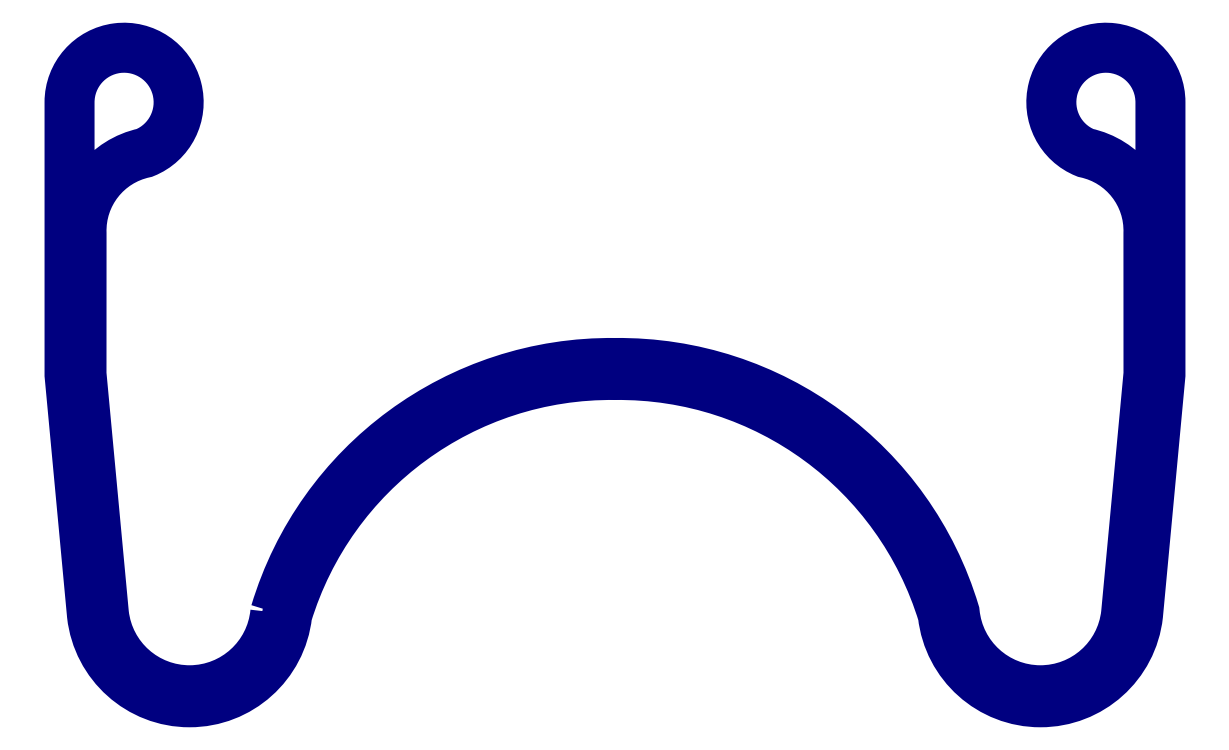
<metadata>
{"format":"dxf","ext":"dxf","renderer":"ezdxf+matplotlib","layout":"modelspace","background":"white","min_lineweight":24,"dpi":150}
</metadata>
<code>
0
SECTION
2
ENTITIES
0
LINE
8
help
10
-60
20
0
11
60
21
0
0
LINE
8
help
10
50
20
10
11
50
21
-110
0
LINE
8
help
10
-50
20
10
11
-50
21
-110
0
LINE
8
help
10
-60
20
-100
11
60
21
-100
0
CIRCLE
8
help
10
0
20
-100
40
26
0
CIRCLE
8
help
10
0
20
-100
40
4.5
0
LWPOLYLINE
8
240
90
   13
70
    0
43
0
10
-50
20
-40
10
-50
20
-70
10
-47
20
-100
10
-33
20
-100
10
-30
20
-85
10
-13
20
-97
10
0
20
-100
10
13
20
-97
10
30
20
-85
10
33
20
-100
10
47
20
-100
10
50
20
-70
10
50
20
-40
0
LWPOLYLINE
8
300
90
   13
70
    0
43
0
10
-50
20
-40
10
-50
20
-70
10
-47
20
-100
10
-33
20
-100
10
-30
20
-85
10
-13
20
-97
10
0
20
-100
10
13
20
-97
10
30
20
-85
10
33
20
-100
10
47
20
-100
10
50
20
-70
10
50
20
-40
0
LWPOLYLINE
8
120
90
   28
70
    1
43
0
10
-33.97
20
-98.82
10
-45.93
20
-98.82
10
-48.82
20
-69.94
10
-48.8
20
-50
10
-40
20
-40
10
-50
20
-40
10
-50
20
-70
10
-47
20
-100
10
-33
20
-100
10
-30
20
-85
10
-7
20
-100
10
0
20
-100
10
7
20
-100
10
30
20
-85
10
33
20
-100
10
47
20
-100
10
50
20
-70
10
50
20
-40
10
40
20
-40
10
48.8
20
-50
10
48.82
20
-69.94
10
45.93
20
-98.82
10
33.97
20
-98.82
10
30.82
20
-83.06
10
6.649
20
-98.82
10
1.11e-16
20
-98.8
10
-6.649
20
-98.82
10
-30.82
20
-83.06
0
LWPOLYLINE
8
180
90
   28
70
    1
43
0
10
12.51
20
-95.9
10
0
20
-98.79
10
-12.51
20
-95.9
10
-30.8
20
-82.99
10
-33.97
20
-98.82
10
-45.93
20
-98.82
10
-48.82
20
-69.94
10
-48.8
20
-50
10
-40
20
-40
10
-50
20
-40
10
-50
20
-70
10
-47
20
-100
10
-33
20
-100
10
-30
20
-85
10
-13
20
-97
10
0
20
-100
10
13
20
-97
10
30
20
-85
10
33
20
-100
10
47
20
-100
10
50
20
-70
10
50
20
-40
10
40
20
-40
10
48.8
20
-50
10
48.82
20
-69.94
10
45.93
20
-98.82
10
33.97
20
-98.82
10
30.8
20
-82.99
0
LWPOLYLINE
8
360
90
   28
70
    1
43
0
10
40
20
-40
10
48.8
20
-50
10
48.82
20
-69.93
10
45.94
20
-95.82
10
35.87
20
-95.82
10
30.62
20
-79.04
10
12.49
20
-92.91
10
5.684e-14
20
-95.79
10
-12.49
20
-92.91
10
-30.62
20
-79.04
10
-35.87
20
-95.82
10
-45.94
20
-95.82
10
-48.82
20
-69.93
10
-48.8
20
-50
10
-40
20
-40
10
-50
20
-40
10
-50
20
-70
10
-47
20
-97
10
-35
20
-97
10
-30
20
-81
10
-13
20
-94
10
0
20
-97
10
13
20
-94
10
30
20
-81
10
35
20
-97
10
47
20
-97
10
50
20
-70
10
50
20
-40
0
LWPOLYLINE
8
420
90
   28
70
    1
43
0
10
-42.98
20
-88.82
10
-45.83
20
-69.85
10
-47.8
20
-50
10
-40
20
-40
10
-50
20
-40
10
-47
20
-70
10
-44
20
-90
10
-38
20
-90
10
-30
20
-72
10
-13
20
-87
10
0
20
-90
10
13
20
-87
10
30
20
-72
10
38
20
-90
10
44
20
-90
10
47
20
-70
10
50
20
-40
10
40
20
-40
10
47.8
20
-50
10
45.83
20
-69.85
10
42.98
20
-88.82
10
38.77
20
-88.82
10
30.43
20
-70.05
10
12.44
20
-85.92
10
0
20
-88.79
10
-12.44
20
-85.92
10
-30.43
20
-70.05
10
-38.77
20
-88.82
0
LWPOLYLINE
8
480
90
   28
70
    1
43
0
10
-42.1
20
-70.82
10
-46.84
20
-53.76
10
-47.4
20
-50
10
-40
20
-40
10
-50
20
-40
10
-48
20
-54
10
-43
20
-72
10
-39
20
-72
10
-30
20
-54
10
-13
20
-69
10
0
20
-72
10
13
20
-69
10
30
20
-54
10
39
20
-72
10
43
20
-72
10
48
20
-54
10
50
20
-40
10
40
20
-40
10
47.4
20
-50
10
46.84
20
-53.76
10
42.1
20
-70.82
10
39.73
20
-70.82
10
30.37
20
-52.1
10
12.44
20
-67.92
10
0
20
-70.79
10
-12.44
20
-67.92
10
-30.37
20
-52.1
10
-39.73
20
-70.82
0
LWPOLYLINE
8
540
90
   28
70
    1
43
0
10
30
20
-41
10
13
20
-42
10
0
20
-43
10
-13
20
-42
10
-30
20
-41
10
-39
20
-43
10
-43
20
-43
10
-47
20
-42
10
-50
20
-40
10
-46
20
-40
10
-46.6
20
-40.5
10
-46.52
20
-40.9
10
-42.85
20
-41.82
10
-39.13
20
-41.82
10
-30.1
20
-39.81
10
-12.92
20
-40.82
10
0
20
-41.82
10
12.92
20
-40.82
10
30.1
20
-39.81
10
39.13
20
-41.82
10
42.85
20
-41.82
10
46.52
20
-40.9
10
46.6
20
-40.5
10
46
20
-40
10
50
20
-40
10
47
20
-42
10
43
20
-43
10
39
20
-43
0
LINE
8
0
10
-46.47
20
-94.89
11
-48.91
21
-69.89
0
LINE
8
0
10
-48.91
20
-69.89
11
-48.9
21
-57
0
ARC
8
0
10
-41.62
20
-56.76
40
7.283
50
102.1
51
181.9
0
ARC
8
0
10
-45
20
-45
40
5
50
291.8
51
180
0
LINE
8
0
10
-50
20
-45
11
-50
21
-70
0
LINE
8
0
10
-50
20
-70
11
-47.57
21
-95.01
0
ARC
8
0
10
-42
20
-94.4
40
5.6
50
186.2
51
339
0
ARC
8
0
10
1.83
20
-107
40
40.03
50
92.62
51
164.7
0
ARC
8
0
10
-1.83
20
-107
40
40.03
50
15.32
51
87.38
0
ARC
8
0
10
42
20
-94.4
40
5.6
50
201
51
353.8
0
LINE
8
0
10
47.57
20
-95.01
11
50
21
-70
0
LINE
8
0
10
50
20
-70
11
50
21
-45
0
ARC
8
0
10
45
20
-45
40
5
50
0
51
248.2
0
ARC
8
0
10
41.62
20
-56.76
40
7.283
50
358.1
51
77.93
0
LINE
8
0
10
48.9
20
-57
11
48.91
21
-69.89
0
LINE
8
0
10
48.91
20
-69.89
11
46.47
21
-94.89
0
ARC
8
0
10
42
20
-94.4
40
4.5
50
201.7
51
353.7
0
ARC
8
0
10
-1.856
20
-107
40
41.16
50
15.43
51
87.42
0
ARC
8
0
10
1.856
20
-107
40
41.16
50
92.58
51
164.6
0
ARC
8
0
10
-42
20
-94.4
40
4.5
50
186.3
51
338.3
0
LWPOLYLINE
8
060
90
   20
70
    1
43
0
10
-31.14
20
-91.78
42
-0.9001
10
-46.85
20
-91.88
10
-48.9
20
-69.9
10
-48.9
20
-57
42
-0.3629
10
-43.14
20
-49.64
42
1.885
10
-50
20
-45
10
-50
20
-70
10
-47.94
20
-91.99
42
0.895
10
-30.06
20
-91.99
42
-0.3333
10
-1.388e-15
20
-70
42
-0.3333
10
30.06
20
-91.99
42
0.895
10
47.94
20
-91.99
10
50
20
-70
10
50
20
-45
42
1.885
10
43.14
20
-49.64
42
-0.3629
10
48.9
20
-57
10
48.9
20
-69.9
10
46.85
20
-91.88
42
-0.9001
10
31.14
20
-91.78
42
0.3342
10
4.052e-15
20
-68.9
42
0.3342
0
ENDSEC
0
EOF

</code>
